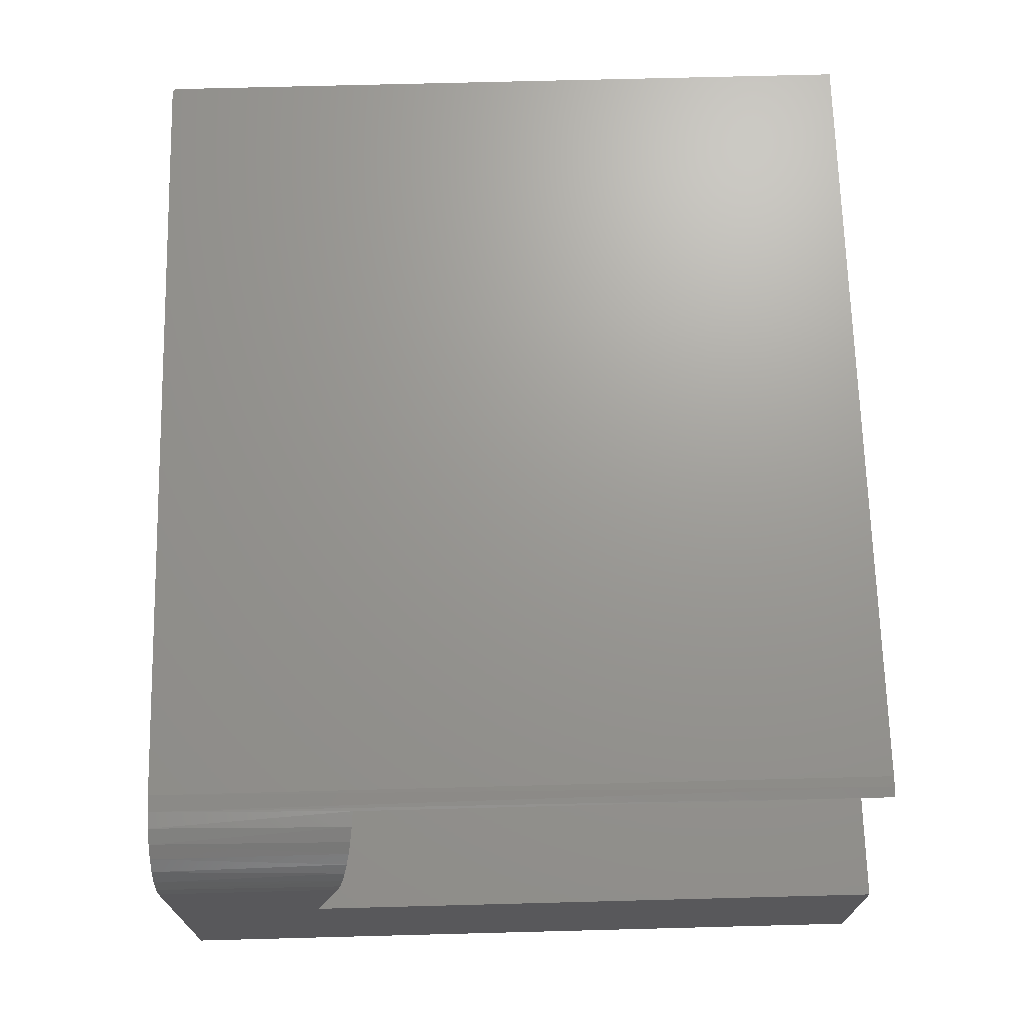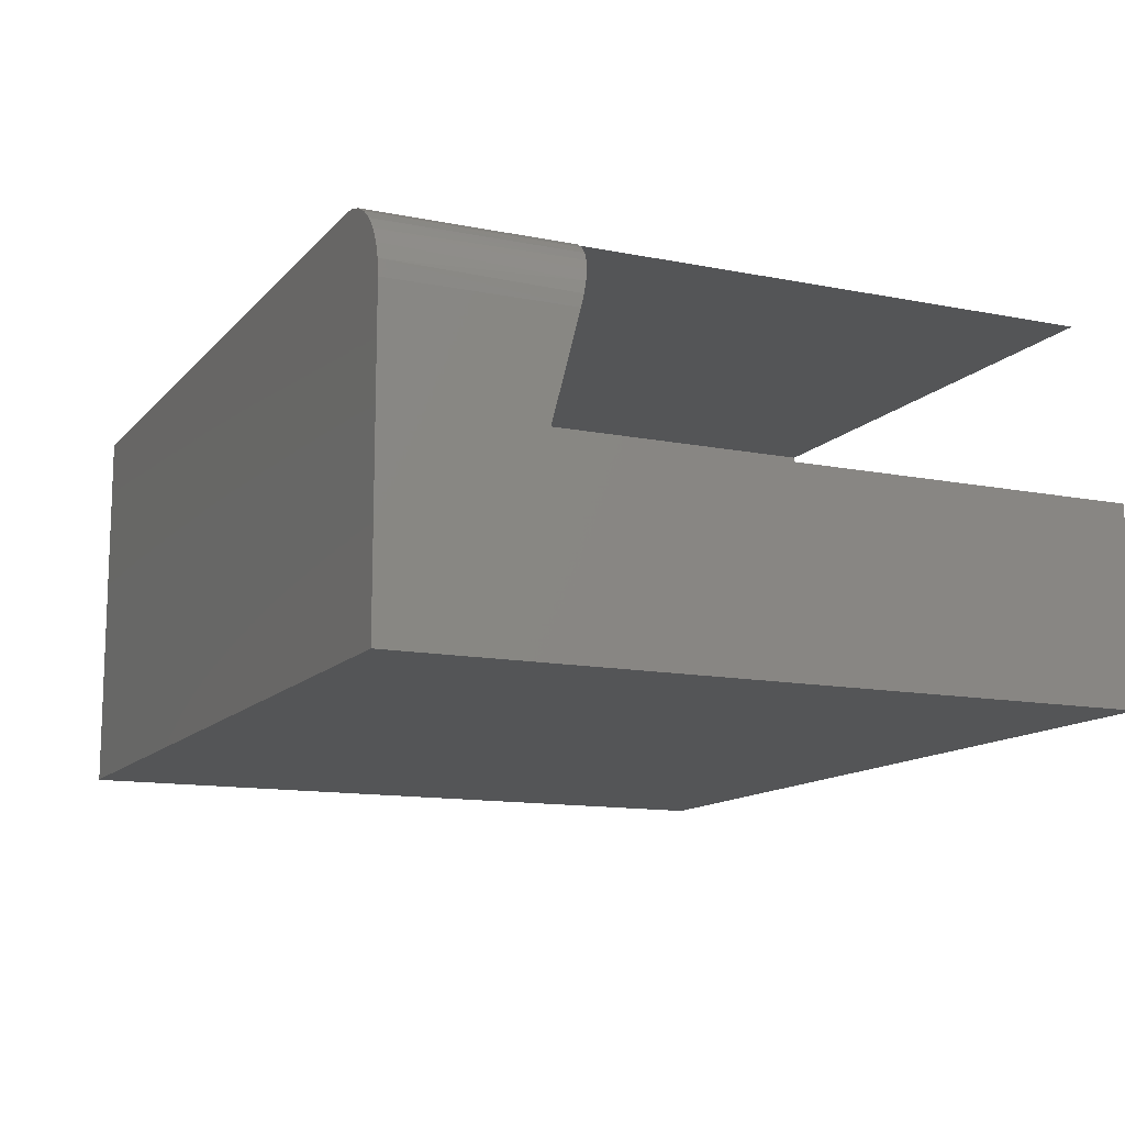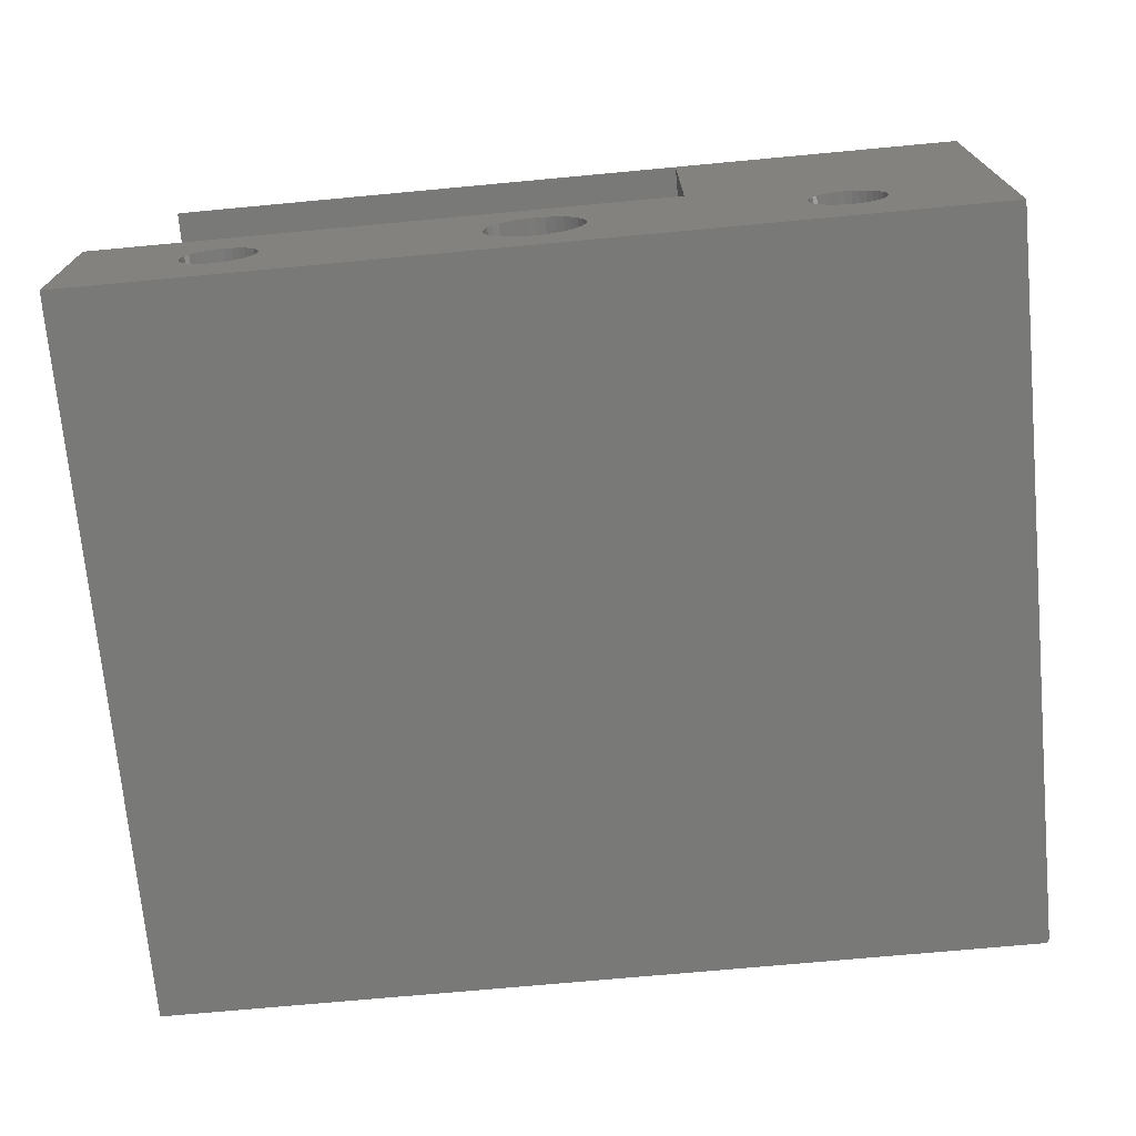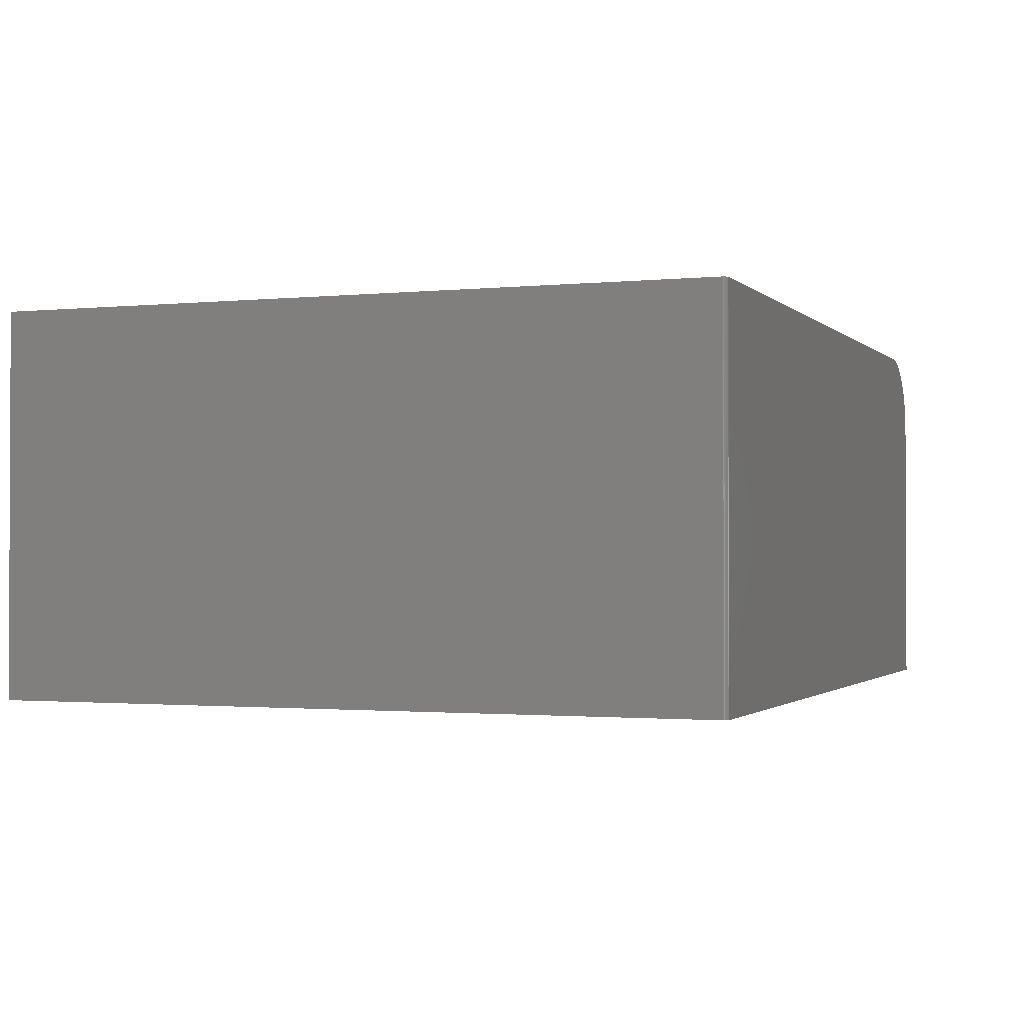
<metadata>
{"format":"stl","ext":"stl","renderer":"f3d","projection":"perspective","resolution":1024,"background":"white","views":[{"elev":69.7,"azim":88.5,"up":"+Z"},{"elev":-12.7,"azim":65.2,"up":"+Z"},{"elev":-71.9,"azim":-174.7,"up":"+Z"},{"elev":-1.3,"azim":-69.3,"up":"+Z"}]}
</metadata>
<code>
# stl→obj: 273 verts, 542 faces
v -0.5007 0.375 -0.1009
v -0.4883 0.6224 -0.1021
v -0.4883 0.375 -0.1021
v -0.4765 0.6224 -0.1057
v -0.4765 0.375 -0.1057
v -0.4656 0.6224 -0.1115
v -0.4656 0.375 -0.1115
v -0.456 0.6224 -0.1194
v -0.456 0.375 -0.1194
v -0.4481 0.6224 -0.129
v -0.4481 0.375 -0.129
v -0.4423 0.6224 -0.1399
v -0.4423 0.375 -0.1399
v -0.4387 0.6224 -0.1517
v -0.4387 0.375 -0.1517
v -0.4375 0.6224 -0.1641
v -0.4375 0.375 -0.1641
v -0.5007 0.6224 -0.1009
v -0.513 0.375 -0.1021
v -0.513 0.6224 -0.1021
v -0.5248 0.375 -0.1057
v -0.5248 0.6224 -0.1057
v -0.5357 0.375 -0.1115
v -0.5357 0.6224 -0.1115
v -0.5453 0.375 -0.1194
v -0.5453 0.6224 -0.1194
v -0.5532 0.375 -0.129
v -0.5532 0.6224 -0.129
v -0.559 0.375 -0.1399
v -0.559 0.6224 -0.1399
v -0.5626 0.375 -0.1517
v -0.5626 0.6224 -0.1517
v -0.5638 0.375 -0.1641
v -0.5638 0.6224 -0.1641
v -0.5007 0.375 -0.2272
v -0.513 0.6224 -0.226
v -0.513 0.375 -0.226
v -0.5248 0.6224 -0.2224
v -0.5248 0.375 -0.2224
v -0.5357 0.6224 -0.2166
v -0.5357 0.375 -0.2166
v -0.5453 0.6224 -0.2087
v -0.5453 0.375 -0.2087
v -0.5532 0.6224 -0.1992
v -0.5532 0.375 -0.1992
v -0.559 0.6224 -0.1882
v -0.559 0.375 -0.1882
v -0.5626 0.6224 -0.1764
v -0.5626 0.375 -0.1764
v -0.5007 0.6224 -0.2272
v -0.4883 0.375 -0.226
v -0.4883 0.6224 -0.226
v -0.4765 0.375 -0.2224
v -0.4765 0.6224 -0.2224
v -0.4656 0.375 -0.2166
v -0.4656 0.6224 -0.2166
v -0.456 0.375 -0.2087
v -0.456 0.6224 -0.2087
v -0.4481 0.375 -0.1992
v -0.4481 0.6224 -0.1992
v -0.4423 0.375 -0.1882
v -0.4423 0.6224 -0.1882
v -0.4387 0.375 -0.1764
v -0.4387 0.6224 -0.1764
v 0.4362 0.6224 -0.1641
v 0.07812 0.6224 -0.1641
v 0.4374 0.6224 -0.1517
v 0.4374 0.6224 -0.1764
v 0.441 0.6224 -0.1882
v 0.441 0.6224 -0.1399
v -0.08766 0.6224 -0.1641
v -0.08607 0.6224 -0.1802
v -0.08135 0.6224 -0.1958
v -0.07369 0.6224 -0.2101
v -0.25 0.6224 -6.059e-17
v 0.75 0.6224 -6.059e-17
v 0.4993 0.6224 -0.1009
v 0.487 0.6224 -0.1021
v 0.4752 0.6224 -0.1057
v 0.4643 0.6224 -0.1115
v 0.4547 0.6224 -0.1194
v 0.0114 0.6224 -0.08276
v -0.00477 0.6224 -0.08117
v -0.02094 0.6224 -0.08276
v -0.03649 0.6224 -0.08748
v -0.05082 0.6224 -0.09514
v -0.06339 0.6224 -0.1054
v -0.07369 0.6224 -0.118
v -0.08135 0.6224 -0.1323
v -0.08607 0.6224 -0.1479
v -0.25 0.6224 0.3238
v 0.6094 0.6224 0.3281
v 0.6269 0.6224 0.327
v 0.6441 0.6224 0.3238
v -0.75 0.6224 0.3281
v -0.75 0.6224 -0.3281
v 0.75 0.6224 -0.3281
v 0.4993 0.6224 -0.2272
v 0.5117 0.6224 -0.226
v 0.5235 0.6224 -0.2224
v 0.5344 0.6224 -0.2166
v 0.544 0.6224 -0.2087
v 0.5519 0.6224 -0.1992
v 0.5577 0.6224 -0.1882
v 0.5613 0.6224 -0.1764
v 0.5625 0.6224 -0.1641
v 0.4468 0.6224 -0.1992
v 0.04128 0.6224 -0.233
v 0.05385 0.6224 -0.2227
v 0.06415 0.6224 -0.2101
v 0.07182 0.6224 -0.1958
v 0.07653 0.6224 -0.1802
v 0.4547 0.6224 -0.2087
v -0.00477 0.6224 -0.247
v 0.0114 0.6224 -0.2454
v 0.02695 0.6224 -0.2406
v -0.06339 0.6224 -0.2227
v -0.05082 0.6224 -0.233
v -0.03649 0.6224 -0.2406
v -0.02094 0.6224 -0.2454
v 0.4643 0.6224 -0.2166
v 0.4752 0.6224 -0.2224
v 0.487 0.6224 -0.226
v 0.5613 0.6224 -0.1517
v 0.5577 0.6224 -0.1399
v 0.5519 0.6224 -0.129
v 0.544 0.6224 -0.1194
v 0.5344 0.6224 -0.1115
v 0.5235 0.6224 -0.1057
v 0.5117 0.6224 -0.1021
v 0.4468 0.6224 -0.129
v 0.07653 0.6224 -0.1479
v 0.07182 0.6224 -0.1323
v 0.06415 0.6224 -0.118
v 0.05385 0.6224 -0.1054
v 0.04128 0.6224 -0.09514
v 0.02695 0.6224 -0.08748
v 0.4903 0.375 -0.1505
v 0.5109 0.375 -0.1525
v 0.4878 0.375 -0.1525
v 0.5129 0.375 -0.155
v 0.4858 0.375 -0.155
v 0.5144 0.375 -0.1578
v 0.4843 0.375 -0.1578
v 0.4843 0.375 -0.1703
v 0.5129 0.375 -0.1731
v 0.4858 0.375 -0.1731
v 0.5109 0.375 -0.1756
v 0.4878 0.375 -0.1756
v 0.5084 0.375 -0.1776
v 0.4903 0.375 -0.1776
v 0.5056 0.375 -0.1791
v 0.5025 0.375 -0.18
v 0.4931 0.375 -0.1791
v 0.4993 0.375 -0.1803
v 0.4962 0.375 -0.18
v 0.5084 0.375 -0.1505
v 0.4931 0.375 -0.149
v 0.4962 0.375 -0.1481
v 0.4993 0.375 -0.1478
v 0.5025 0.375 -0.1481
v 0.5056 0.375 -0.149
v 0.4834 0.375 -0.1609
v 0.5153 0.375 -0.1609
v 0.4831 0.375 -0.1641
v 0.5156 0.375 -0.1641
v 0.4834 0.375 -0.1672
v 0.5153 0.375 -0.1672
v 0.5144 0.375 -0.1703
v 0.4993 0.4375 -0.2272
v 0.487 0.4375 -0.226
v 0.4752 0.4375 -0.2224
v 0.4643 0.4375 -0.2166
v 0.4547 0.4375 -0.2087
v 0.4468 0.4375 -0.1992
v 0.441 0.4375 -0.1882
v 0.4374 0.4375 -0.1764
v 0.4362 0.4375 -0.1641
v 0.5117 0.4375 -0.226
v 0.5235 0.4375 -0.2224
v 0.5344 0.4375 -0.2166
v 0.544 0.4375 -0.2087
v 0.5519 0.4375 -0.1992
v 0.5577 0.4375 -0.1882
v 0.5613 0.4375 -0.1764
v 0.5625 0.4375 -0.1641
v 0.4993 0.4375 -0.1009
v 0.5117 0.4375 -0.1021
v 0.5235 0.4375 -0.1057
v 0.5344 0.4375 -0.1115
v 0.544 0.4375 -0.1194
v 0.5519 0.4375 -0.129
v 0.5577 0.4375 -0.1399
v 0.5613 0.4375 -0.1517
v 0.487 0.4375 -0.1021
v 0.4752 0.4375 -0.1057
v 0.4643 0.4375 -0.1115
v 0.4547 0.4375 -0.1194
v 0.4468 0.4375 -0.129
v 0.441 0.4375 -0.1399
v 0.4374 0.4375 -0.1517
v -0.00477 -0.375 -0.08117
v 0.0114 -0.375 -0.08276
v 0.02695 -0.375 -0.08748
v 0.04128 -0.375 -0.09514
v 0.05385 -0.375 -0.1054
v 0.06415 -0.375 -0.118
v 0.07182 -0.375 -0.1323
v 0.07653 -0.375 -0.1479
v 0.07812 -0.375 -0.1641
v -0.02094 -0.375 -0.08276
v -0.03649 -0.375 -0.08748
v -0.05082 -0.375 -0.09514
v -0.06339 -0.375 -0.1054
v -0.07369 -0.375 -0.118
v -0.08135 -0.375 -0.1323
v -0.08607 -0.375 -0.1479
v -0.08766 -0.375 -0.1641
v -0.00477 -0.375 -0.247
v -0.02094 -0.375 -0.2454
v -0.03649 -0.375 -0.2406
v -0.05082 -0.375 -0.233
v -0.06339 -0.375 -0.2227
v -0.07369 -0.375 -0.2101
v -0.08135 -0.375 -0.1958
v -0.08607 -0.375 -0.1802
v 0.0114 -0.375 -0.2454
v 0.02695 -0.375 -0.2406
v 0.04128 -0.375 -0.233
v 0.05385 -0.375 -0.2227
v 0.06415 -0.375 -0.2101
v 0.07182 -0.375 -0.1958
v 0.07653 -0.375 -0.1802
v 0.75 -0.3672 0
v -0.25 -0.3672 0
v 0.6441 -0.2836 0.3238
v -0.25 -0.2836 0.3238
v 0.6688 -0.2859 0.3149
v 0.6914 -0.2893 0.3018
v 0.7084 -0.293 0.2874
v 0.7229 -0.2974 0.2706
v 0.7345 -0.3023 0.2516
v 0.7431 -0.3075 0.2311
v 0.7483 -0.3131 0.2096
v 0.75 -0.3188 0.1875
v 0.75 -0.625 -0.3281
v 0.75 -0.625 0.1875
v 0.7473 -0.625 0.2149
v 0.7393 -0.625 0.2413
v 0.7263 -0.625 0.2656
v 0.6875 -0.625 0.3044
v 0.6632 -0.625 0.3174
v 0.6368 -0.625 0.3254
v 0.7088 -0.625 0.2869
v 0.6094 -0.625 0.3281
v -0.75 -0.6172 0.3281
v -0.7498 -0.6187 0.3281
v -0.7494 -0.6202 0.3281
v -0.7487 -0.6215 0.3281
v -0.7477 -0.6227 0.3281
v -0.7465 -0.6237 0.3281
v -0.7452 -0.6244 0.3281
v -0.7437 -0.6248 0.3281
v -0.7422 -0.625 0.3281
v -0.7422 -0.625 -0.3281
v -0.7437 -0.6248 -0.3281
v -0.7452 -0.6244 -0.3281
v -0.7465 -0.6237 -0.3281
v -0.7477 -0.6227 -0.3281
v -0.7487 -0.6215 -0.3281
v -0.7494 -0.6202 -0.3281
v -0.7498 -0.6187 -0.3281
v -0.75 -0.6172 -0.3281
f 1 2 3
f 3 2 4
f 3 4 5
f 5 4 6
f 5 6 7
f 7 6 8
f 7 8 9
f 9 8 10
f 9 10 11
f 11 10 12
f 11 12 13
f 13 12 14
f 13 14 15
f 15 14 16
f 15 16 17
f 2 1 18
f 18 1 19
f 18 19 20
f 20 19 21
f 20 21 22
f 22 21 23
f 22 23 24
f 24 23 25
f 24 25 26
f 26 25 27
f 26 27 28
f 28 27 29
f 28 29 30
f 30 29 31
f 30 31 32
f 32 31 33
f 32 33 34
f 35 36 37
f 37 36 38
f 37 38 39
f 39 38 40
f 39 40 41
f 41 40 42
f 41 42 43
f 43 42 44
f 43 44 45
f 45 44 46
f 45 46 47
f 47 46 48
f 47 48 49
f 49 48 34
f 49 34 33
f 36 35 50
f 50 35 51
f 50 51 52
f 52 51 53
f 52 53 54
f 54 53 55
f 54 55 56
f 56 55 57
f 56 57 58
f 58 57 59
f 58 59 60
f 60 59 61
f 60 61 62
f 62 61 63
f 62 63 64
f 64 63 17
f 64 17 16
f 65 66 67
f 65 68 66
f 66 68 69
f 66 70 67
f 16 71 72
f 16 72 73
f 16 73 74
f 75 76 77
f 75 77 78
f 75 78 79
f 75 79 80
f 75 80 81
f 75 81 82
f 75 82 83
f 75 83 84
f 75 84 85
f 75 85 86
f 75 86 87
f 75 87 88
f 75 88 89
f 75 89 90
f 75 90 71
f 75 71 16
f 75 16 91
f 92 93 94
f 92 94 91
f 92 91 95
f 95 91 18
f 95 18 20
f 95 20 22
f 95 22 24
f 95 24 26
f 95 26 28
f 95 28 30
f 95 30 32
f 95 32 34
f 95 34 96
f 97 98 99
f 97 99 100
f 97 100 101
f 97 101 102
f 97 102 103
f 97 103 104
f 97 104 105
f 97 105 106
f 97 106 76
f 107 108 109
f 107 109 110
f 107 110 111
f 107 111 112
f 107 112 66
f 107 66 69
f 113 114 115
f 113 115 116
f 113 116 108
f 113 108 107
f 117 118 52
f 117 52 54
f 117 54 56
f 117 56 58
f 117 58 60
f 117 60 62
f 117 62 64
f 117 64 16
f 117 16 74
f 96 34 48
f 96 48 46
f 96 46 44
f 96 44 42
f 96 42 40
f 96 40 38
f 96 38 36
f 96 36 50
f 96 50 52
f 96 52 118
f 96 118 119
f 96 119 120
f 96 120 114
f 96 114 113
f 96 113 121
f 96 121 122
f 96 122 123
f 96 123 98
f 96 98 97
f 91 16 14
f 91 14 12
f 91 12 10
f 91 10 8
f 91 8 6
f 91 6 4
f 91 4 2
f 91 2 18
f 76 106 124
f 76 124 125
f 76 125 126
f 76 126 127
f 76 127 128
f 76 128 129
f 76 129 130
f 76 130 77
f 131 70 66
f 131 66 132
f 131 132 133
f 131 133 134
f 131 134 135
f 131 135 136
f 81 131 136
f 81 136 137
f 81 137 82
f 3 19 1
f 19 3 5
f 19 5 21
f 21 5 7
f 21 7 23
f 23 7 9
f 23 9 25
f 25 9 11
f 25 11 27
f 45 57 43
f 43 57 55
f 43 55 41
f 41 55 53
f 41 53 39
f 39 53 51
f 39 51 37
f 37 51 35
f 27 11 29
f 29 11 13
f 29 13 31
f 31 13 15
f 31 15 33
f 33 15 17
f 33 17 49
f 49 17 63
f 49 63 47
f 47 63 61
f 47 61 45
f 45 61 59
f 45 59 57
f 138 139 140
f 140 139 141
f 140 141 142
f 142 141 143
f 142 143 144
f 145 146 147
f 147 146 148
f 147 148 149
f 149 148 150
f 149 150 151
f 151 150 152
f 151 152 153
f 151 153 154
f 153 155 154
f 154 155 156
f 157 139 138
f 157 138 158
f 157 158 159
f 157 159 160
f 157 160 161
f 157 161 162
f 144 143 163
f 163 143 164
f 163 164 165
f 165 164 166
f 165 166 167
f 167 166 168
f 167 168 145
f 145 168 169
f 145 169 146
f 170 123 171
f 171 123 122
f 171 122 172
f 172 122 121
f 172 121 173
f 173 121 113
f 173 113 174
f 174 113 107
f 174 107 175
f 175 107 69
f 175 69 176
f 176 69 68
f 176 68 177
f 177 68 65
f 177 65 178
f 123 170 98
f 98 170 179
f 98 179 99
f 99 179 180
f 99 180 100
f 100 180 181
f 100 181 101
f 101 181 182
f 101 182 102
f 102 182 183
f 102 183 103
f 103 183 184
f 103 184 104
f 104 184 185
f 104 185 105
f 105 185 186
f 105 186 106
f 187 130 188
f 188 130 129
f 188 129 189
f 189 129 128
f 189 128 190
f 190 128 127
f 190 127 191
f 191 127 126
f 191 126 192
f 192 126 125
f 192 125 193
f 193 125 124
f 193 124 194
f 194 124 106
f 194 106 186
f 130 187 77
f 77 187 195
f 77 195 78
f 78 195 196
f 78 196 79
f 79 196 197
f 79 197 80
f 80 197 198
f 80 198 81
f 81 198 199
f 81 199 131
f 131 199 200
f 131 200 70
f 70 200 201
f 70 201 67
f 67 201 178
f 67 178 65
f 165 167 178
f 167 177 178
f 186 185 166
f 185 168 166
f 185 184 169
f 168 185 169
f 184 183 146
f 169 184 146
f 183 182 148
f 146 183 148
f 181 180 150
f 150 182 181
f 148 182 150
f 180 179 153
f 152 180 153
f 150 180 152
f 179 170 155
f 153 179 155
f 170 171 156
f 155 170 156
f 172 173 154
f 154 171 172
f 156 171 154
f 173 174 149
f 151 173 149
f 154 173 151
f 174 175 147
f 149 174 147
f 175 176 145
f 147 175 145
f 167 176 177
f 145 176 167
f 166 164 186
f 164 194 186
f 178 201 165
f 201 163 165
f 201 200 144
f 163 201 144
f 200 199 142
f 144 200 142
f 199 198 140
f 142 199 140
f 197 196 138
f 138 198 197
f 140 198 138
f 196 195 159
f 158 196 159
f 138 196 158
f 195 187 160
f 159 195 160
f 187 188 161
f 160 187 161
f 189 190 162
f 162 188 189
f 161 188 162
f 190 191 139
f 157 190 139
f 162 190 157
f 191 192 141
f 139 191 141
f 192 193 143
f 141 192 143
f 164 193 194
f 143 193 164
f 202 82 203
f 203 82 137
f 203 137 204
f 204 137 136
f 204 136 205
f 205 136 135
f 205 135 206
f 206 135 134
f 206 134 207
f 207 134 133
f 207 133 208
f 208 133 132
f 208 132 209
f 209 132 66
f 209 66 210
f 82 202 83
f 83 202 211
f 83 211 84
f 84 211 212
f 84 212 85
f 85 212 213
f 85 213 86
f 86 213 214
f 86 214 87
f 87 214 215
f 87 215 88
f 88 215 216
f 88 216 89
f 89 216 217
f 89 217 90
f 90 217 218
f 90 218 71
f 219 120 220
f 220 120 119
f 220 119 221
f 221 119 118
f 221 118 222
f 222 118 117
f 222 117 223
f 223 117 74
f 223 74 224
f 224 74 73
f 224 73 225
f 225 73 72
f 225 72 226
f 226 72 71
f 226 71 218
f 120 219 114
f 114 219 227
f 114 227 115
f 115 227 228
f 115 228 116
f 116 228 229
f 116 229 108
f 108 229 230
f 108 230 109
f 109 230 231
f 109 231 110
f 110 231 232
f 110 232 111
f 111 232 233
f 111 233 112
f 112 233 210
f 112 210 66
f 203 211 202
f 211 203 204
f 211 204 212
f 212 204 205
f 212 205 213
f 213 205 206
f 213 206 214
f 223 229 222
f 222 229 228
f 222 228 221
f 221 228 227
f 221 227 220
f 220 227 219
f 214 206 215
f 215 206 207
f 215 207 216
f 216 207 208
f 216 208 217
f 217 208 209
f 217 209 218
f 218 209 210
f 218 210 226
f 226 210 233
f 226 233 225
f 225 233 232
f 225 232 224
f 224 232 231
f 224 231 223
f 223 231 230
f 223 230 229
f 234 76 235
f 235 76 75
f 94 236 91
f 91 236 237
f 236 238 239
f 236 239 240
f 236 240 241
f 236 241 242
f 236 242 243
f 236 243 244
f 236 244 245
f 236 245 234
f 236 234 235
f 236 235 237
f 235 75 237
f 237 75 91
f 97 76 246
f 246 76 234
f 246 234 247
f 247 234 245
f 248 243 249
f 249 243 242
f 249 242 250
f 242 241 250
f 251 238 252
f 236 94 253
f 236 253 252
f 236 252 238
f 247 245 248
f 248 245 244
f 248 244 243
f 250 241 254
f 254 241 240
f 254 240 251
f 251 240 239
f 251 239 238
f 92 255 93
f 93 255 253
f 93 253 94
f 92 95 256
f 92 256 257
f 92 257 258
f 92 258 259
f 92 259 260
f 92 260 261
f 92 261 262
f 92 262 263
f 92 263 264
f 92 264 255
f 246 247 248
f 246 248 249
f 246 249 250
f 246 250 254
f 246 254 251
f 246 251 252
f 246 252 253
f 246 253 255
f 246 255 264
f 246 264 265
f 97 246 265
f 97 265 266
f 97 266 267
f 97 267 268
f 97 268 269
f 97 269 270
f 97 270 271
f 97 271 272
f 97 272 273
f 97 273 96
f 95 96 256
f 256 96 273
f 265 264 266
f 266 264 263
f 266 263 267
f 267 263 262
f 267 262 268
f 268 262 261
f 268 261 269
f 269 261 260
f 269 260 270
f 270 260 259
f 270 259 271
f 271 259 258
f 271 258 272
f 272 258 257
f 272 257 273
f 273 257 256

</code>
